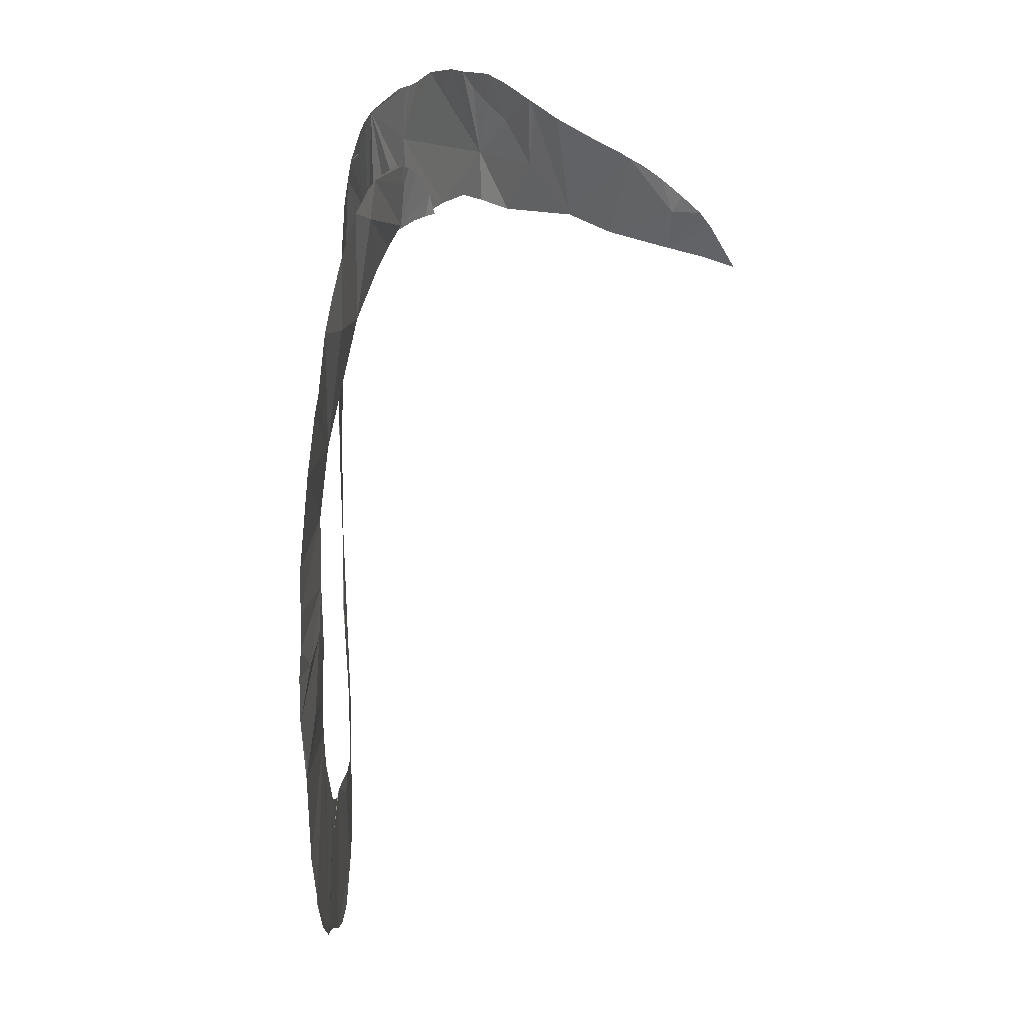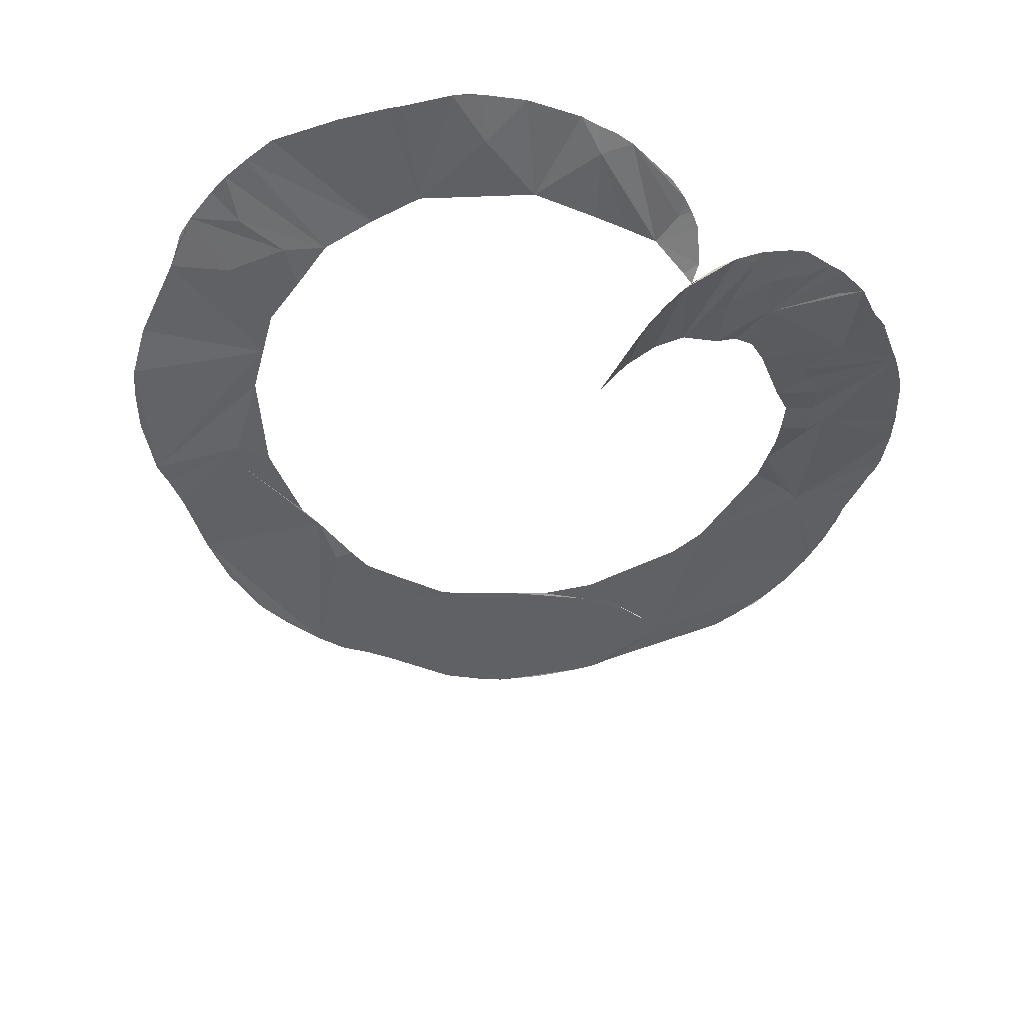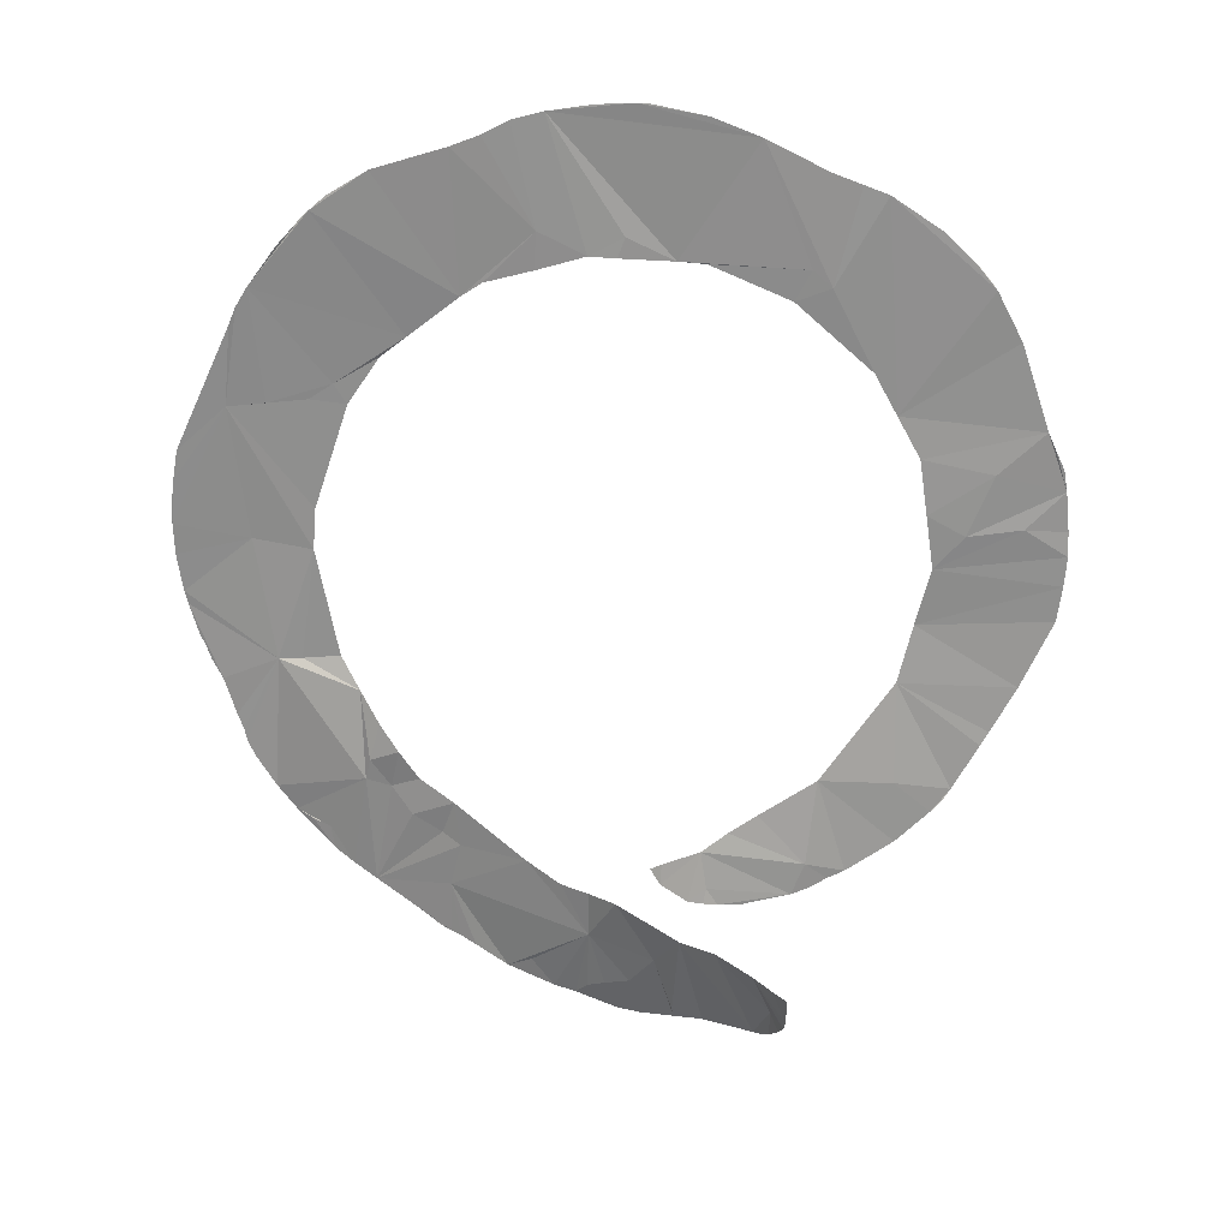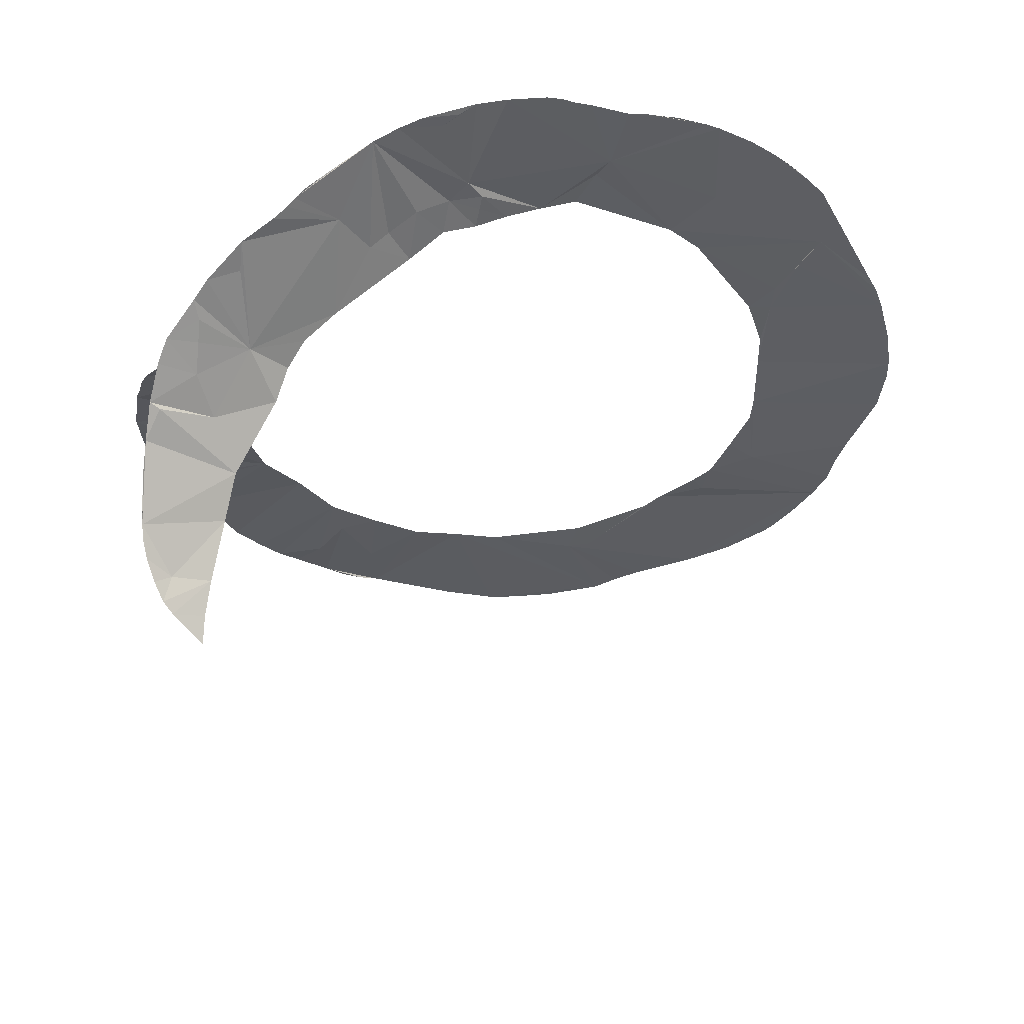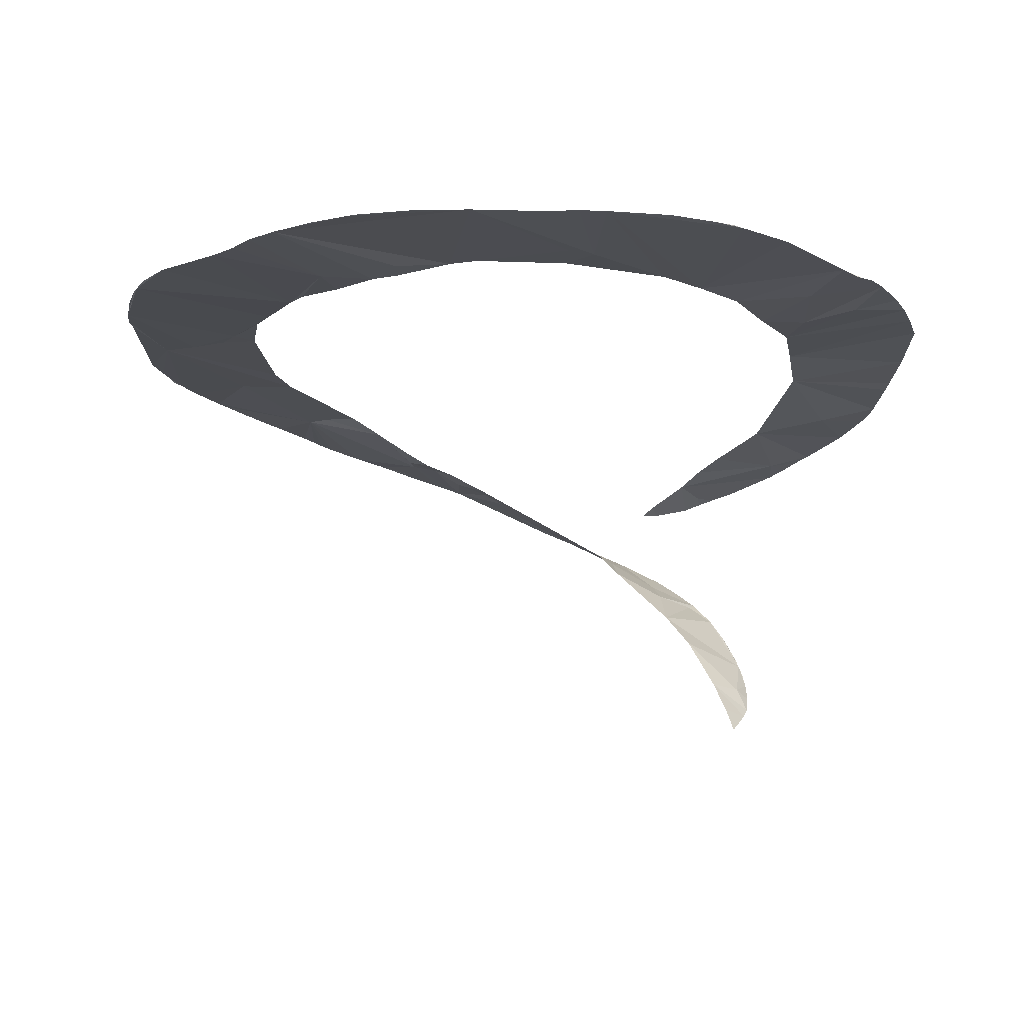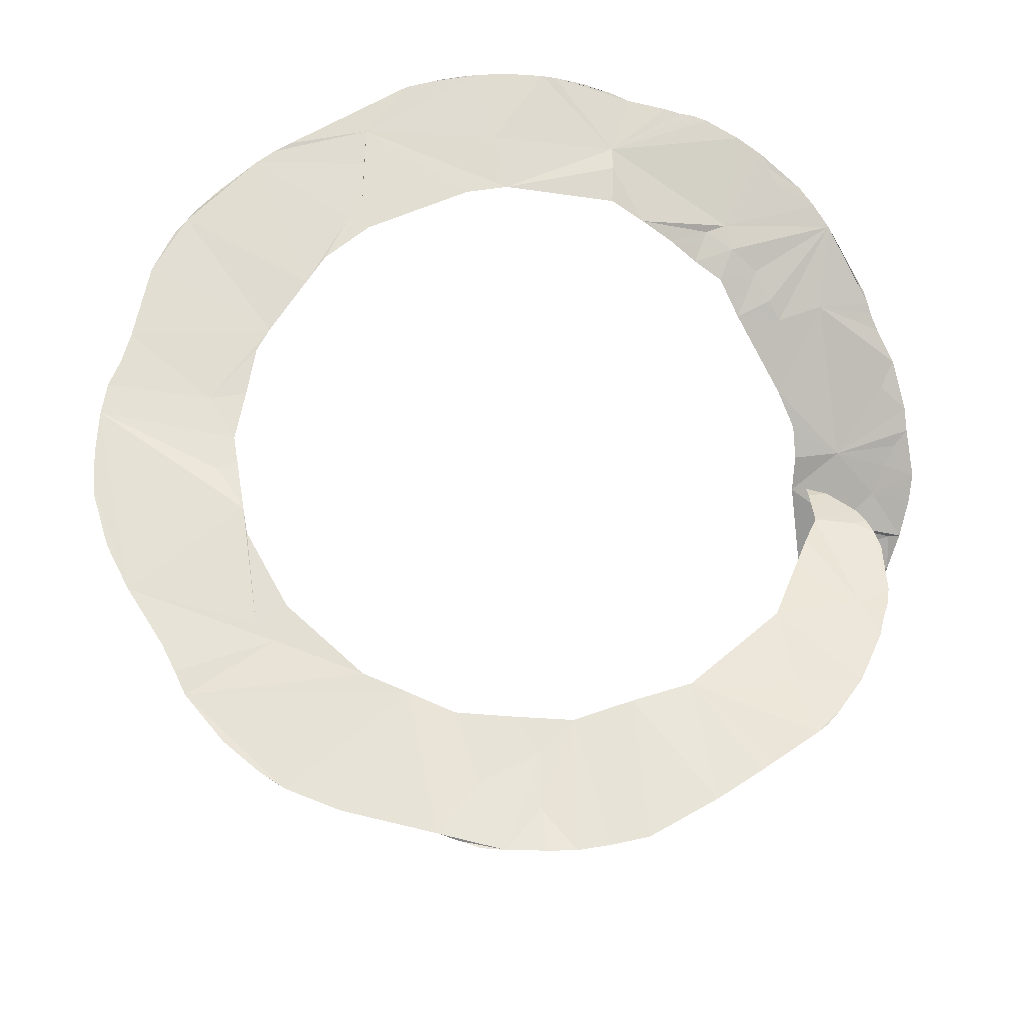
<metadata>
{"format":"obj","ext":"obj","renderer":"f3d","projection":"perspective","resolution":1024,"background":"white","views":[{"elev":-52.9,"azim":90.8,"up":"+Y"},{"elev":-51.4,"azim":66.0,"up":"+Z"},{"elev":-64.2,"azim":-70.7,"up":"+Z"},{"elev":-35.8,"azim":160.7,"up":"+Z"},{"elev":-15.5,"azim":-46.3,"up":"+Z"},{"elev":64.2,"azim":14.1,"up":"+Z"}]}
</metadata>
<code>
o my_crack_surf__160
v 167.8 10.06 147.5
v 165 1.366 135.5
v 166.5 4.613 140
v -59.21 -181.9 261.5
v -89.92 -168.6 261.9
v -111.6 -152.6 261.7
v 116.6 55.18 195.9
v 118.5 43.97 184.7
v 135.5 62.19 196.1
v 144 36.05 175.2
v 168.2 36.38 173.3
v 129.1 20.21 159.1
v 171 24.21 164
v 147.6 -10.72 119.2
v 160.3 -6.449 123.5
v 163.6 -1.951 130.5
v 129.3 5.464 143
v 158.7 63.04 192.9
v 156.1 51.13 184.8
v 39.31 -139.5 257.3
v 49.05 -122 257.1
v 45.05 -163.6 258.6
v 63.91 -177.6 260.1
v 150 -99.99 250.9
v 93.63 -92.32 253.5
v 136.8 -77.67 246.8
v 156.8 -88.34 248.8
v 164.1 -69.46 245.6
v 168.6 -19.8 235.2
v 169.3 -28.07 237.4
v 157.2 -30.07 237.1
v 169.1 14.7 153.4
v 130.3 -9.248 120
v 173 37.17 175.3
v 173.4 51.76 185.6
v 148.7 93.06 212.1
v 161.7 87.3 207.8
v 112.5 66.66 203.8
v 102 78.43 213
v 112.3 117.7 231.5
v 75.66 102.4 232.8
v 94.97 106.6 230.2
v 165 78.5 202.9
v 151.4 105.2 217.7
v 160.8 71.6 198.4
v 149.7 -15.06 108.4
v 144.5 -17.22 104.2
v 88.61 112.9 235.3
v 107.8 152 247.7
v 155 -11.5 115.4
v 79.16 123.6 241.1
v 60.63 138.9 250.4
v 98.82 159.5 251.5
v 66.07 128.7 247.3
v 51.64 127.5 247.9
v 50.63 119.3 245.3
v 37.81 123.7 251.2
v 64.06 114.5 241.8
v 52.39 133.7 249.9
v 22.9 127.2 257.7
v 0.657 157.2 266.3
v 69.41 175.8 260.3
v 56.88 180.5 262.7
v 74.96 170.2 257.7
v 80.31 163.7 255.3
v 3.744 147.2 266.3
v 7.233 130.5 264
v -41.86 123.7 267.7
v 33.28 185.3 266.3
v 40.61 184.7 265.5
v 27.64 184.7 266.8
v -54.25 147.2 270.7
v -112.8 135 272.2
v -58.97 116.1 268.4
v 2.633 184.3 269
v -33.92 185.8 273.2
v -39.89 185.2 273.4
v -70.34 177.7 274.1
v -6.937 185.8 270.3
v 20.42 184.9 267.6
v -88.98 169.2 274.2
v -100.7 162.7 274.3
v -108.5 88.27 269.1
v -98.22 85.85 268.6
v -105.2 100.7 269.8
v -113.2 65.72 268.1
v -180.8 69.76 268.3
v -158.5 106.2 270.8
v -118.2 51.83 266.8
v -177.7 75.88 269
v -127.9 24.64 264.2
v -144.5 -14.34 261.6
v -130.8 13.81 263.3
v -188.8 40.75 267
v -184.3 60.87 268.2
v -187.6 6.818 264.8
v -129.2 -8.052 261.4
v -128 -30.29 260.7
v -188.8 -34.05 263.4
v -123.1 -41.41 260.8
v -130.3 -47.33 261.4
v -113.3 -63.43 262.8
v -188.1 -6.814 264.1
v -190 -19.85 263.7
v -180.3 -69.06 262.8
v -150.3 -112.2 262.4
v -92.46 -114 261.1
v -108.4 -74.43 262.6
v -82.46 -119.5 260.6
v -128 -133.3 262.4
v -82.02 -102.8 261.3
v -42.05 -124.6 260.5
v -119 -143.8 262.5
v -21.09 -128 260
v -34.33 -185.5 261.9
v 6.946 -185 261.1
v 0 -131.5 258.8
v 24.63 -126.7 257.3
v 17.35 -159.3 258.8
v 35.57 -185.1 261.5
v 76.5 -172.1 259.7
v 115 -141 256.8
v 71.3 -107.3 256.9
v 122.7 -47.16 243.2
v 130.4 -123.4 254.3
v 134.9 -117.9 253.1
v 168.6 -45.02 241.4
v 128.8 -3.945 232.7
v 131.1 9.498 227.9
v 126.8 -18.3 236.6
v 148.3 12.68 225.9
v 157.8 10.71 226.3
v 162.3 2.718 228.8
v 53.25 -180.9 261.1
v 153.3 -95.22 249.9
v 168.6 -36.8 239.5
v 153.8 16.21 223.9
v 172.4 61.44 192.3
v 125.5 134.9 236.7
v 131 129.9 232.9
v 133.9 125.9 230.2
v 90.4 165.6 254.4
v -85.54 170.9 274.3
v -152 114 271.3
v -145.4 119.9 272.2
v -71.91 -177.4 261.8
v 148.8 21.69 221
v 16 -185.7 260.4
v -109.2 118 270.7
v 91.15 -164.7 259.4
v 140.9 116.5 224.3
v 125.9 25.63 218.5
v 124.3 30.39 214.9
v 134.1 29.22 216.6
v 25.39 -186.7 261.1
v -76.79 175.4 273.8
v -64.13 -180.3 261.9
v 136.4 122 227.8
v 117.4 142.6 242
v -56.89 181.9 273.9
v -11.99 185.8 271
v -19.36 186.4 271.9
v 129 -22.44 94.85
v 130.3 -16.75 105.9
v -170.8 88.32 269.5
v -185 -53.42 263.2
v -165.5 -94.91 262.5
v -178.2 -74.1 262.8
f 1 2 3
f 4 6 5
f 7 8 9
f 10 9 8
f 11 10 12
f 11 12 13
f 2 14 15
f 2 15 16
f 17 14 2
f 18 9 19
f 10 19 9
f 20 22 21
f 21 22 23
f 24 26 25
f 27 28 26
f 27 26 24
f 29 31 30
f 32 13 2
f 33 14 17
f 11 34 10
f 34 19 10
f 35 19 34
f 36 9 37
f 38 9 39
f 39 9 40
f 39 42 41
f 39 40 42
f 43 37 9
f 44 40 9
f 44 9 36
f 18 45 9
f 46 14 33
f 46 33 47
f 41 42 48
f 43 9 45
f 49 48 42
f 46 50 14
f 49 51 48
f 52 49 53
f 49 52 54
f 55 57 56
f 56 58 54
f 56 54 55
f 55 59 57
f 52 59 54
f 59 55 54
f 59 60 57
f 59 52 60
f 61 60 52
f 62 63 52
f 64 62 65
f 60 61 66
f 66 67 60
f 66 68 67
f 69 61 70
f 68 66 61
f 69 71 61
f 61 72 68
f 73 74 68
f 73 68 72
f 61 75 76
f 77 72 61
f 73 72 78
f 61 76 77
f 79 76 75
f 80 61 71
f 73 81 82
f 83 84 85
f 84 83 86
f 87 89 88
f 88 90 87
f 91 92 93
f 91 87 94
f 95 94 87
f 91 94 96
f 92 97 93
f 98 97 92
f 98 92 99
f 100 101 102
f 100 98 101
f 99 101 98
f 103 92 96
f 92 104 99
f 105 106 99
f 106 102 99
f 107 102 106
f 107 108 102
f 109 107 106
f 110 109 106
f 107 109 111
f 112 111 109
f 108 107 111
f 6 109 113
f 114 4 115
f 116 117 114
f 114 115 116
f 118 117 119
f 20 118 119
f 118 20 21
f 120 20 119
f 120 119 116
f 120 22 20
f 121 21 23
f 122 25 123
f 26 124 25
f 122 125 25
f 126 25 125
f 124 26 28
f 126 24 25
f 127 31 124
f 31 129 128
f 31 128 130
f 124 31 130
f 29 131 129
f 132 131 29
f 29 133 132
f 134 23 22
f 135 27 24
f 31 127 136
f 136 30 31
f 137 131 132
f 37 44 36
f 1 32 2
f 138 43 45
f 139 141 140
f 142 64 65
f 78 143 81
f 73 145 144
f 103 104 92
f 146 4 5
f 137 147 131
f 148 120 116
f 83 85 149
f 150 123 121
f 124 28 127
f 40 49 42
f 85 74 73
f 88 149 73
f 4 114 6
f 44 151 40
f 88 73 144
f 12 10 8
f 89 87 91
f 152 154 153
f 134 22 120
f 142 62 64
f 73 149 85
f 13 34 11
f 101 99 102
f 155 120 148
f 145 73 82
f 78 81 73
f 61 52 63
f 63 70 61
f 80 75 61
f 156 143 78
f 4 146 157
f 158 40 151
f 158 141 40
f 85 84 74
f 49 40 141
f 51 49 54
f 51 54 58
f 50 15 14
f 88 83 149
f 109 6 112
f 139 159 141
f 49 141 159
f 65 62 52
f 83 89 86
f 88 89 83
f 51 41 48
f 41 51 58
f 53 142 65
f 18 138 45
f 109 110 113
f 78 72 160
f 77 160 72
f 79 161 76
f 162 76 161
f 12 2 13
f 96 92 91
f 2 12 17
f 29 129 31
f 38 7 9
f 52 53 65
f 114 112 6
f 154 129 147
f 154 152 129
f 147 129 131
f 138 18 19
f 138 19 35
f 116 119 117
f 47 164 163
f 47 33 164
f 21 121 123
f 88 165 90
f 123 150 122
f 166 105 99
f 106 105 167
f 167 105 168

</code>
